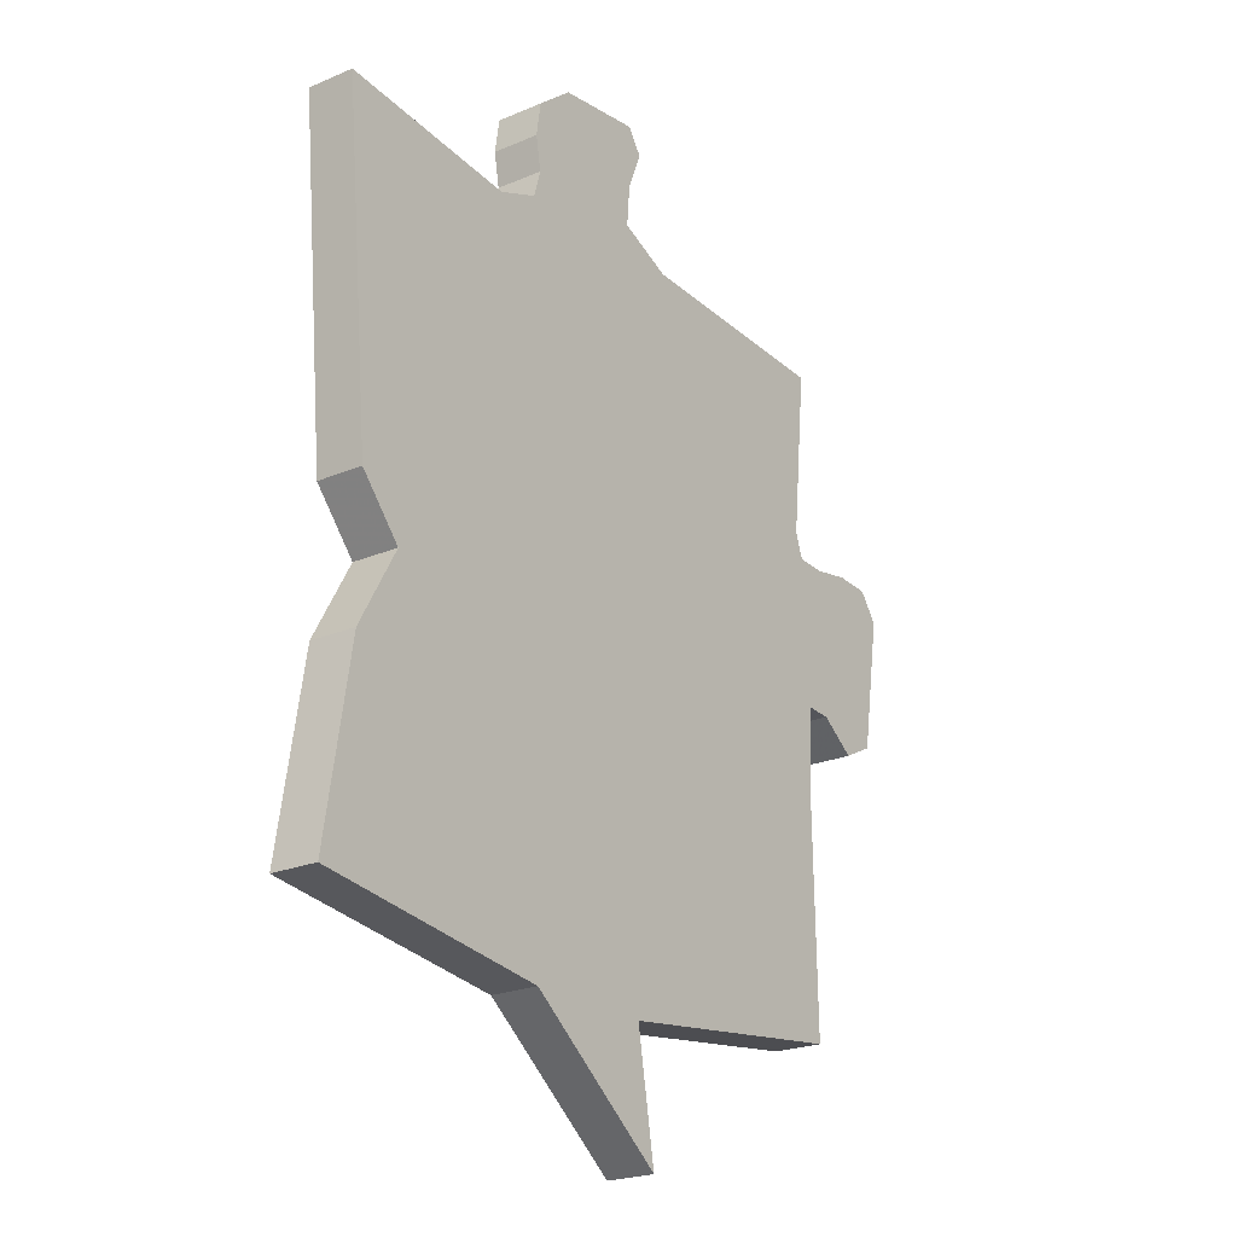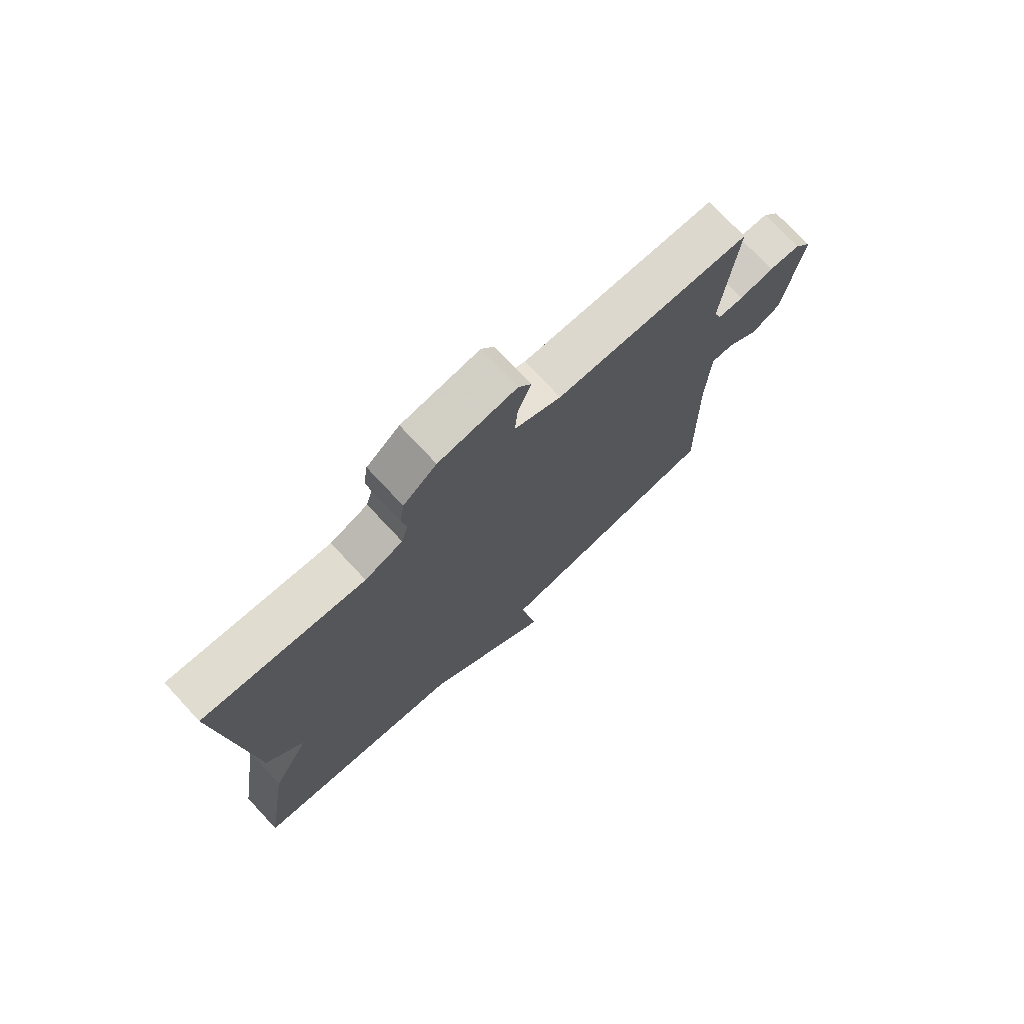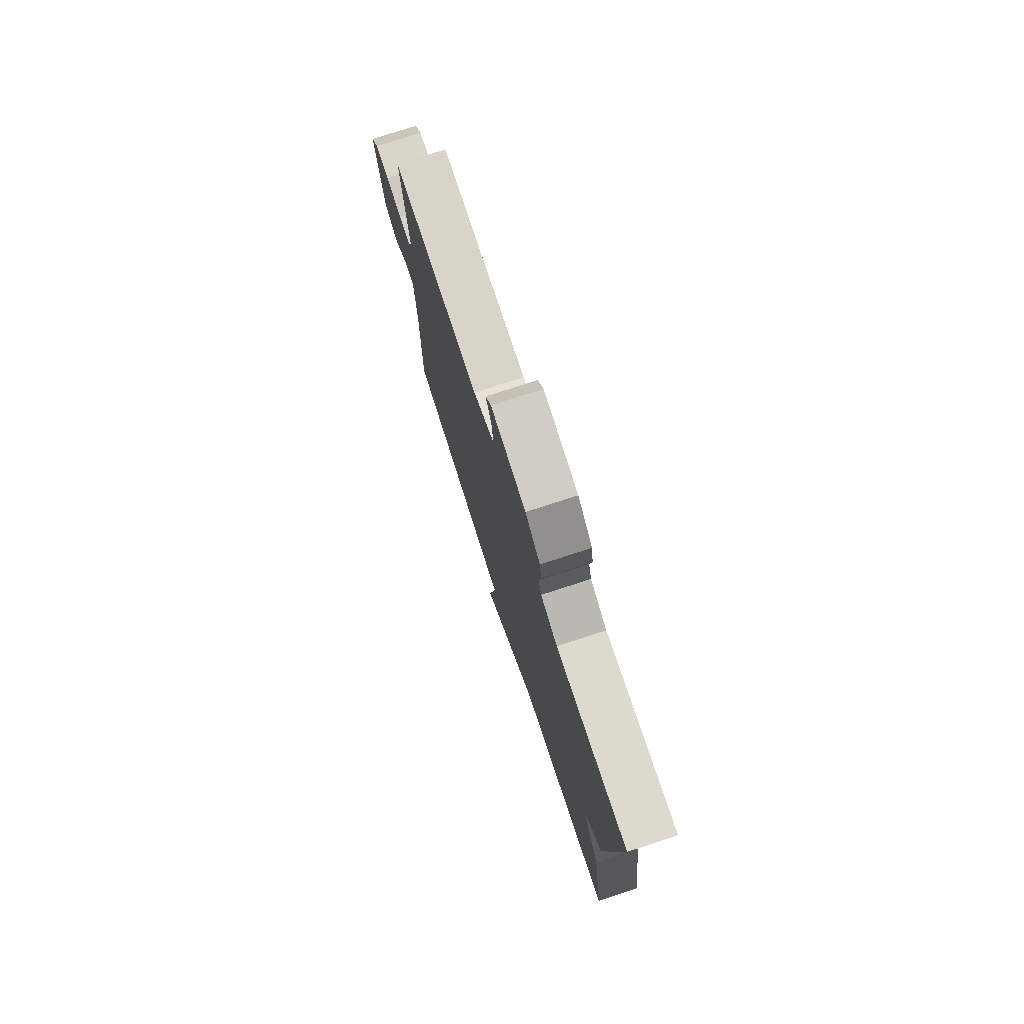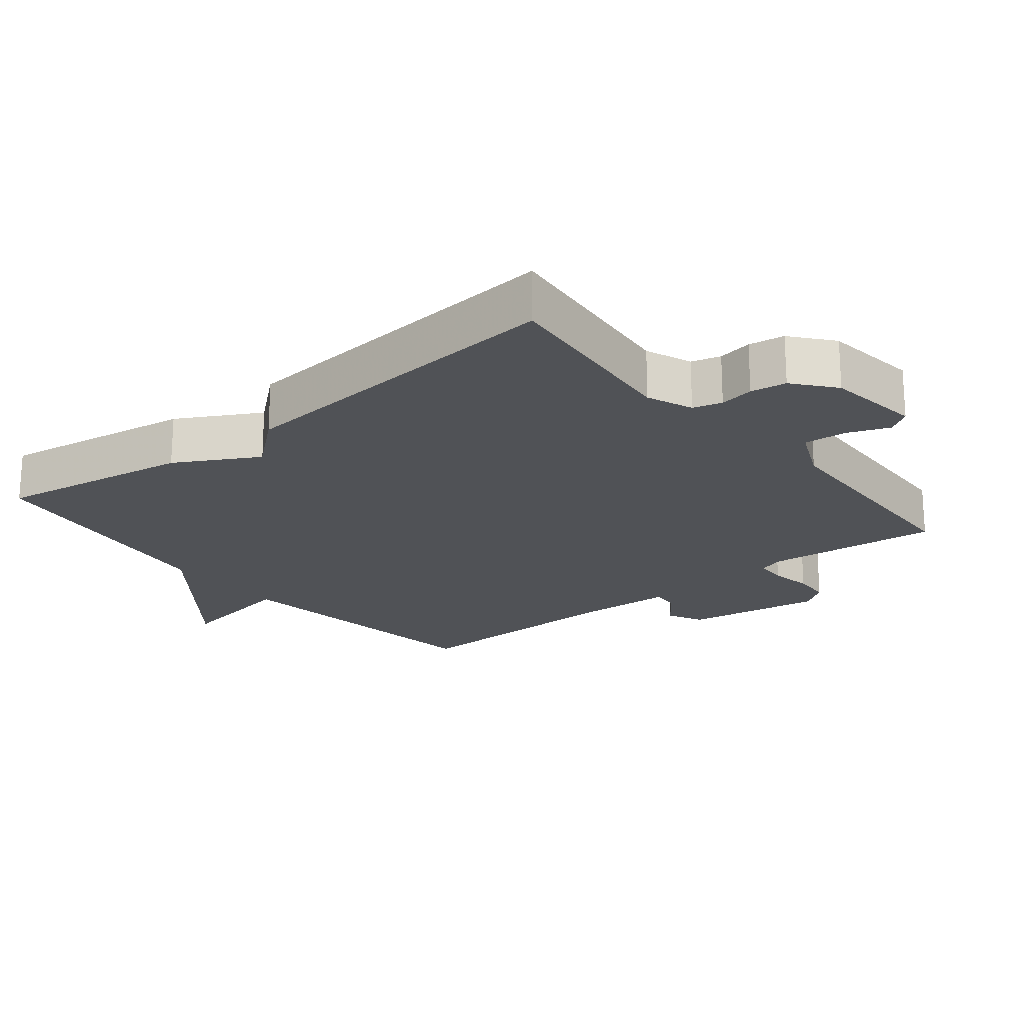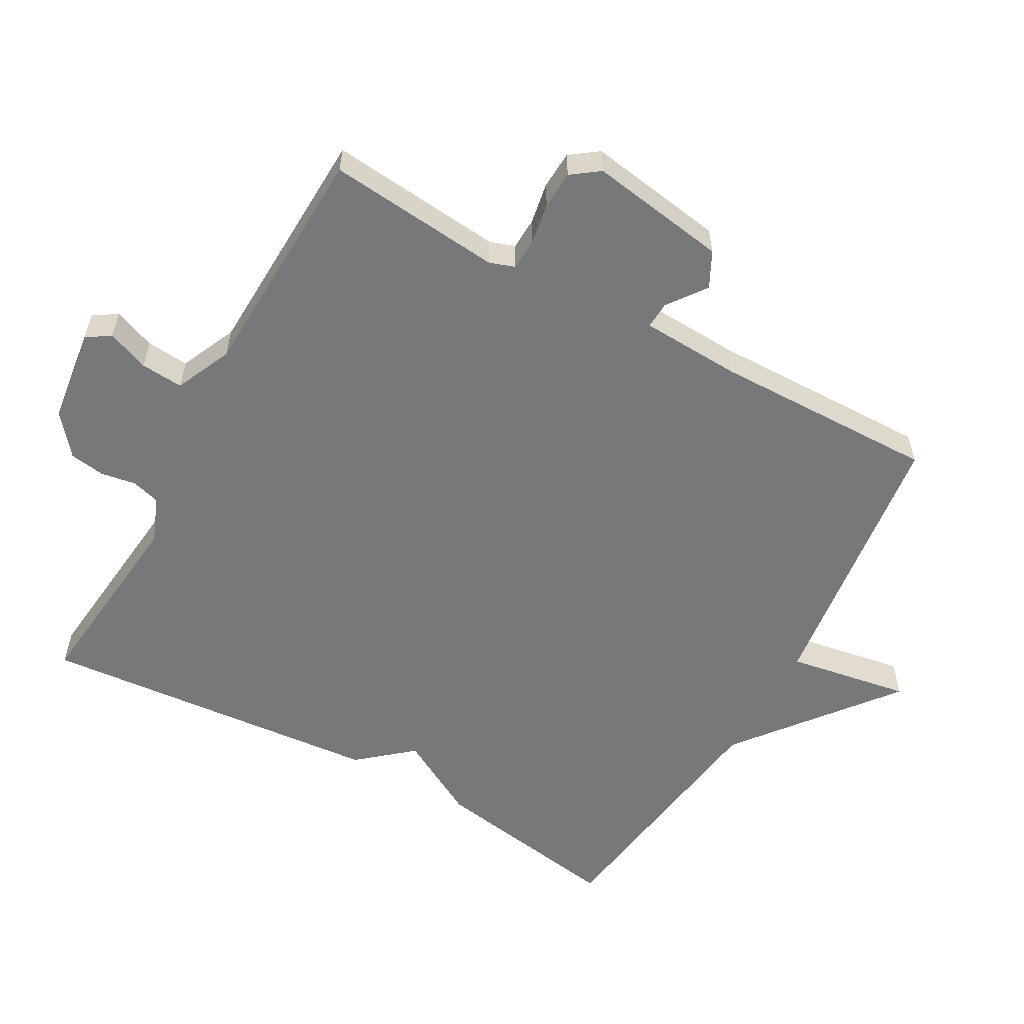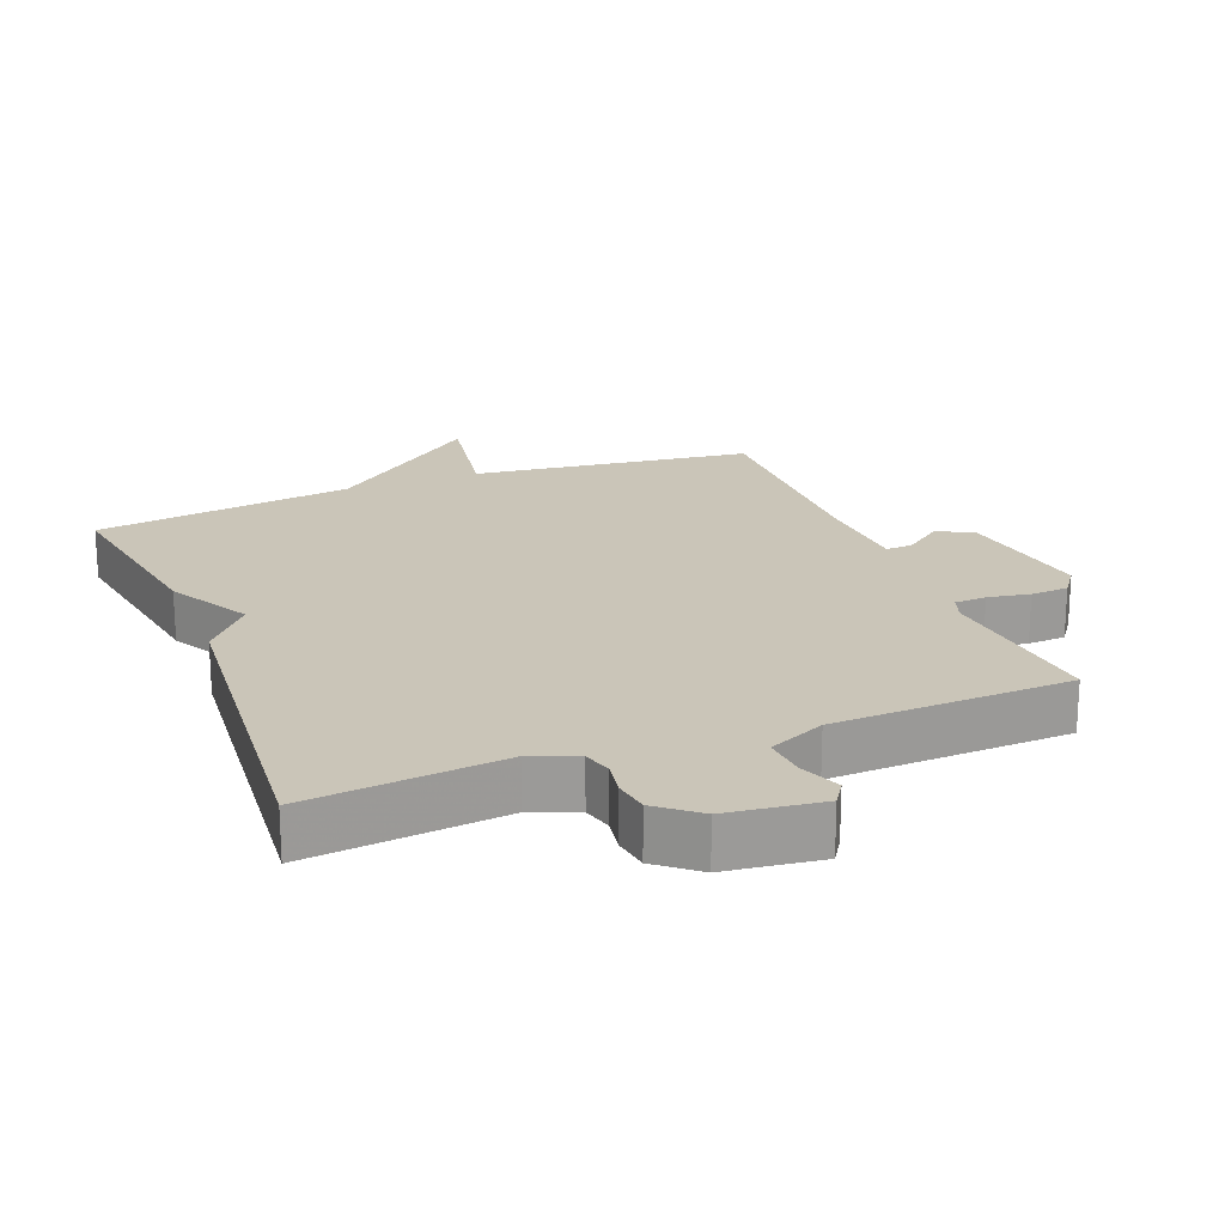
<metadata>
{"format":"obj","ext":"obj","renderer":"f3d","projection":"perspective","resolution":1024,"background":"white","views":[{"elev":-22.5,"azim":-53.8,"up":"+Z"},{"elev":74.2,"azim":-43.0,"up":"+Z"},{"elev":76.8,"azim":-108.0,"up":"+Z"},{"elev":-20.6,"azim":-51.0,"up":"+Y"},{"elev":-57.3,"azim":60.8,"up":"+Y"},{"elev":20.5,"azim":-21.5,"up":"+Y"}]}
</metadata>
<code>
v 0.5 0.07 -0.5
v 0.085 0.07 -0.553
v 0.116 0.07 -0.735
v -0.115 0.07 -0.553
v -0.5 0.07 -0.5
v -0.454 0.07 -0.213
v -0.387 0.07 -0.092
v -0.454 0.07 -0.013
v -0.5 0.07 0.5
v -0.21 0.07 0.47
v -0.142 0.07 0.497
v -0.13 0.07 0.54
v -0.139 0.07 0.591
v -0.131 0.07 0.644
v -0.071 0.07 0.693
v 0.07 0.07 0.711
v 0.093 0.07 0.676
v 0.069 0.07 0.614
v 0.064 0.07 0.551
v 0.148 0.07 0.513
v 0.5 0.07 0.5
v 0.475 0.07 0.241
v 0.488 0.07 0.204
v 0.535 0.07 0.202
v 0.597 0.07 0.213
v 0.653 0.07 0.21
v 0.683 0.07 0.169
v 0.651 0.07 -0.036
v 0.598 0.07 -0.063
v 0.541 0.07 -0.021
v 0.501 0.07 -0.019
v 0.494 0.07 -0.168
v 0.5 0 -0.5
v 0.085 0 -0.553
v 0.116 0 -0.735
v -0.115 0 -0.553
v -0.5 0 -0.5
v -0.454 0 -0.213
v -0.387 0 -0.092
v -0.454 0 -0.013
v -0.5 0 0.5
v -0.21 0 0.47
v -0.142 0 0.497
v -0.13 0 0.54
v -0.139 0 0.591
v -0.131 0 0.644
v -0.071 0 0.693
v 0.07 0 0.711
v 0.093 0 0.676
v 0.069 0 0.614
v 0.064 0 0.551
v 0.148 0 0.513
v 0.5 0 0.5
v 0.475 0 0.241
v 0.488 0 0.204
v 0.535 0 0.202
v 0.597 0 0.213
v 0.653 0 0.21
v 0.683 0 0.169
v 0.651 0 -0.036
v 0.598 0 -0.063
v 0.541 0 -0.021
v 0.501 0 -0.019
v 0.494 0 -0.168
f 28 29 30
f 27 28 30
f 26 27 30
f 25 26 30
f 24 25 30
f 23 24 30 31
f 22 23 31 32
f 20 21 22
f 32 1 2
f 22 32 2
f 20 22 2
f 19 20 2
f 16 17 18
f 15 16 18
f 14 15 18
f 13 14 18
f 12 13 18
f 11 12 18 19
f 7 8 9 10
f 11 19 2
f 10 11 2
f 7 10 2
f 6 7 2
f 5 6 2
f 4 5 2
f 2 3 4
f 62 61 60
f 62 60 59
f 62 59 58
f 62 58 57
f 62 57 56
f 63 62 56 55
f 64 63 55 54
f 54 53 52
f 34 33 64
f 34 64 54
f 34 54 52
f 34 52 51
f 50 49 48
f 50 48 47
f 50 47 46
f 50 46 45
f 50 45 44
f 51 50 44 43
f 42 41 40 39
f 34 51 43
f 34 43 42
f 34 42 39
f 34 39 38
f 34 38 37
f 34 37 36
f 36 35 34
f 1 33 34 2
f 2 34 35 3
f 3 35 36 4
f 4 36 37 5
f 5 37 38 6
f 6 38 39 7
f 7 39 40 8
f 8 40 41 9
f 9 41 42 10
f 10 42 43 11
f 11 43 44 12
f 12 44 45 13
f 13 45 46 14
f 14 46 47 15
f 15 47 48 16
f 16 48 49 17
f 17 49 50 18
f 18 50 51 19
f 19 51 52 20
f 20 52 53 21
f 21 53 54 22
f 22 54 55 23
f 23 55 56 24
f 24 56 57 25
f 25 57 58 26
f 26 58 59 27
f 27 59 60 28
f 28 60 61 29
f 29 61 62 30
f 30 62 63 31
f 31 63 64 32
f 32 64 33 1

</code>
